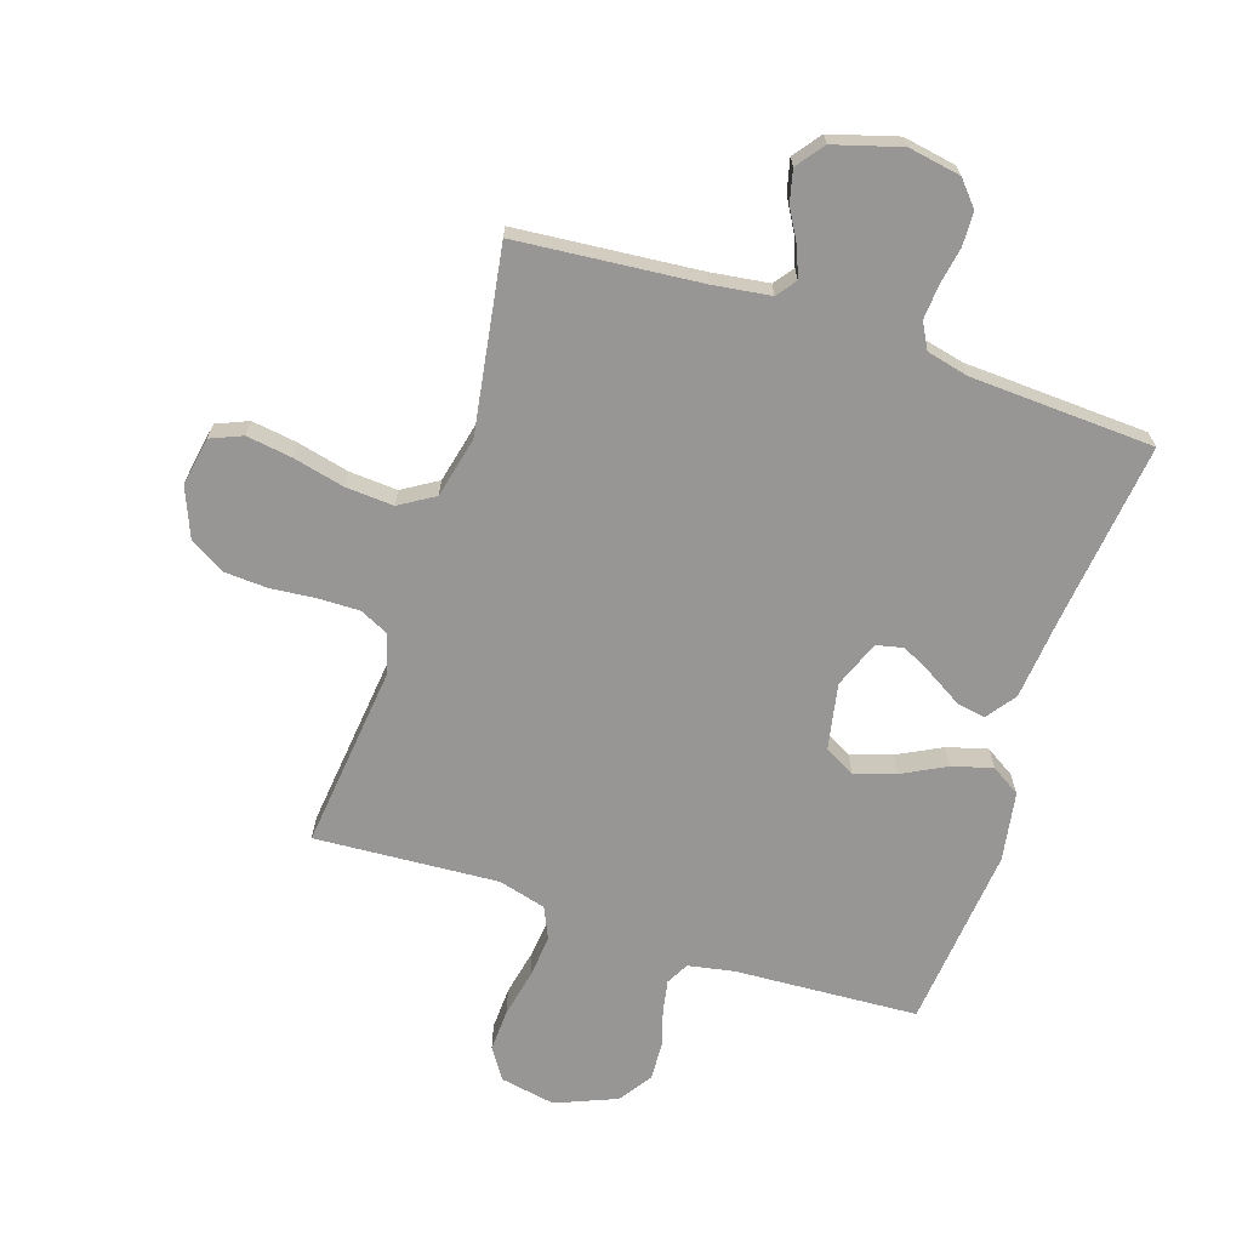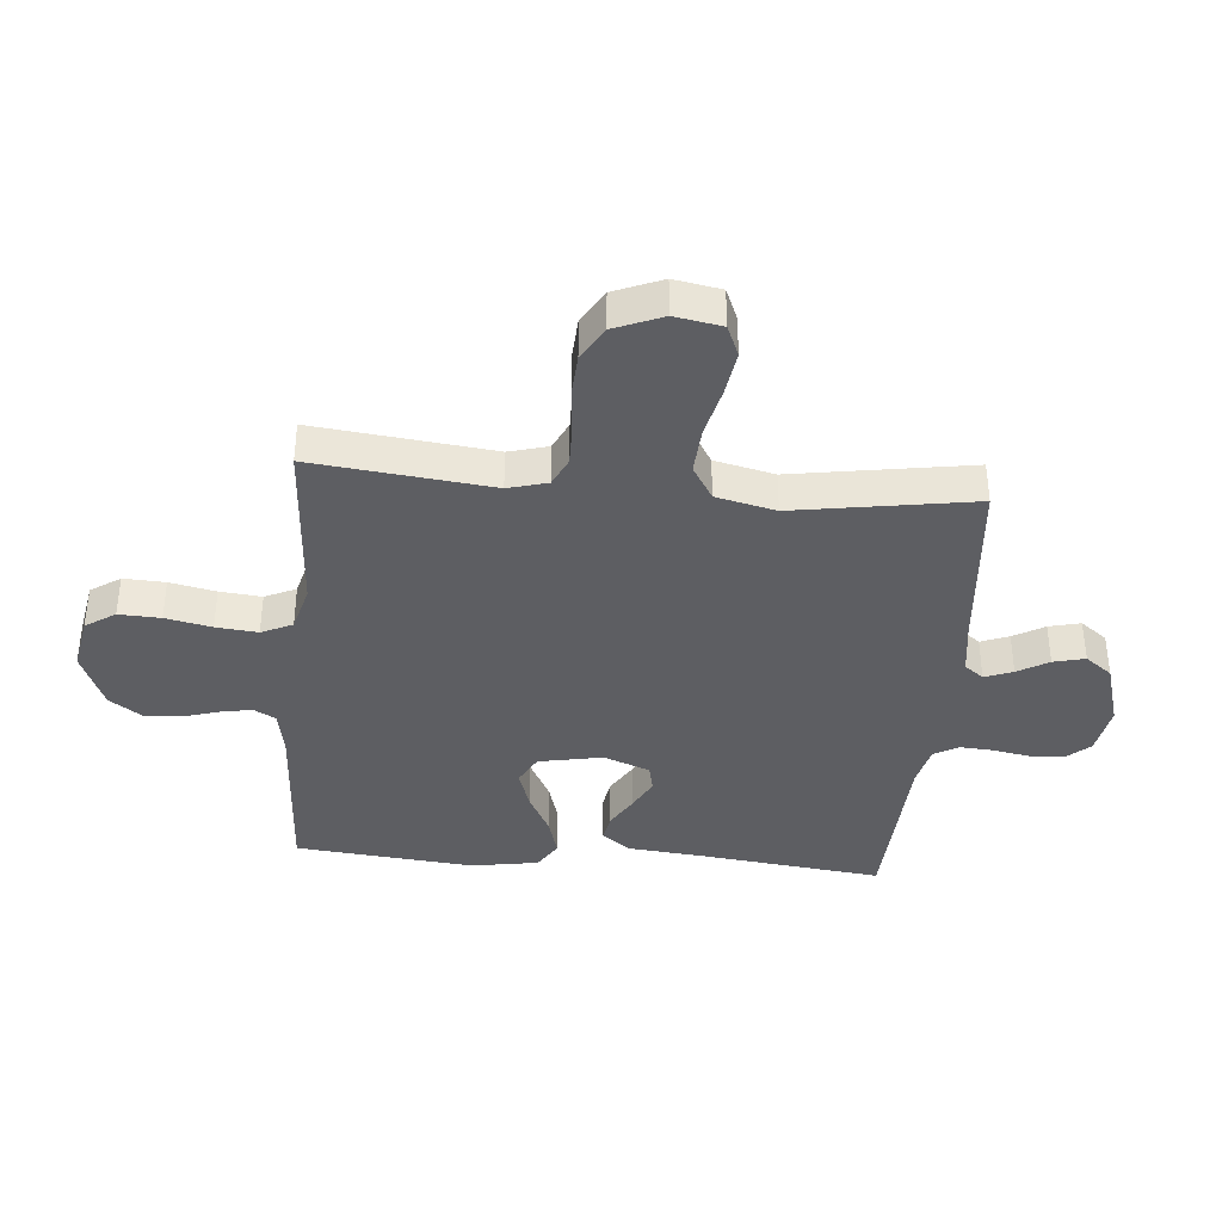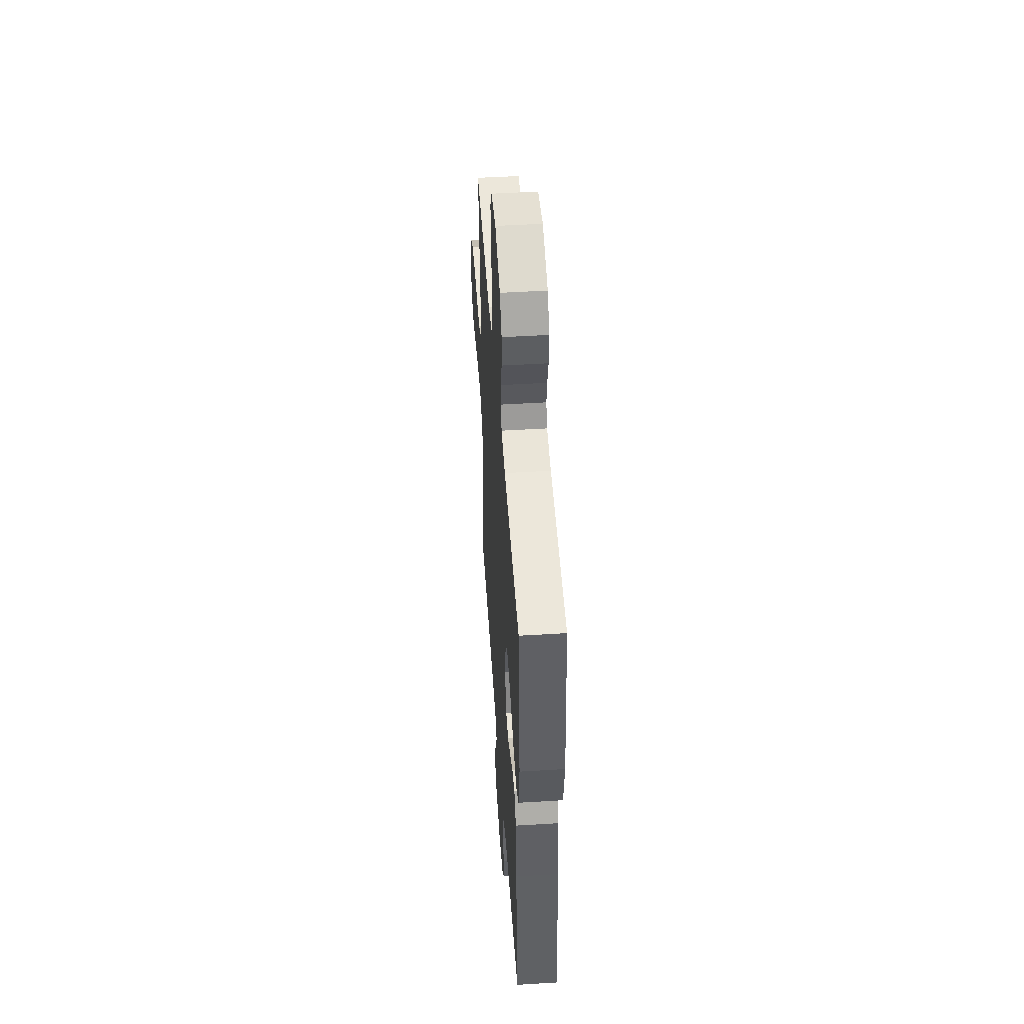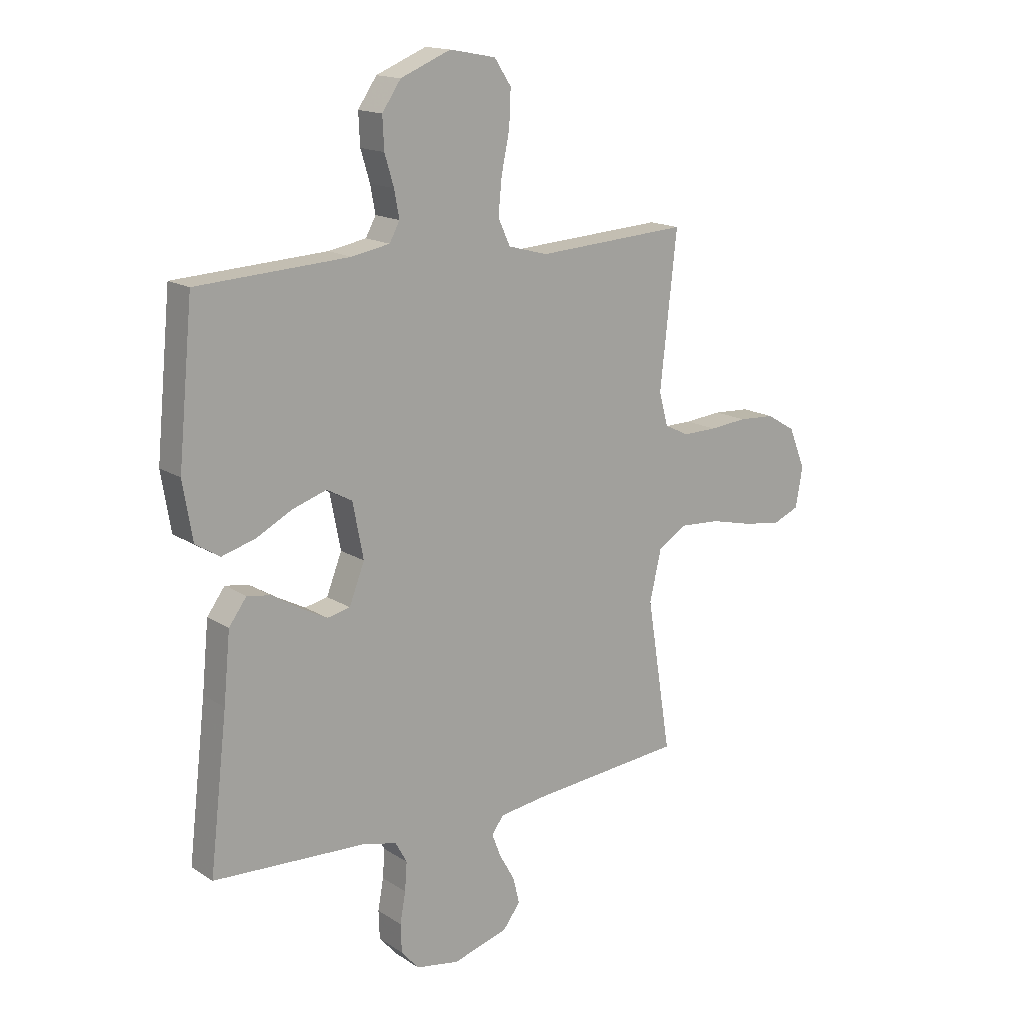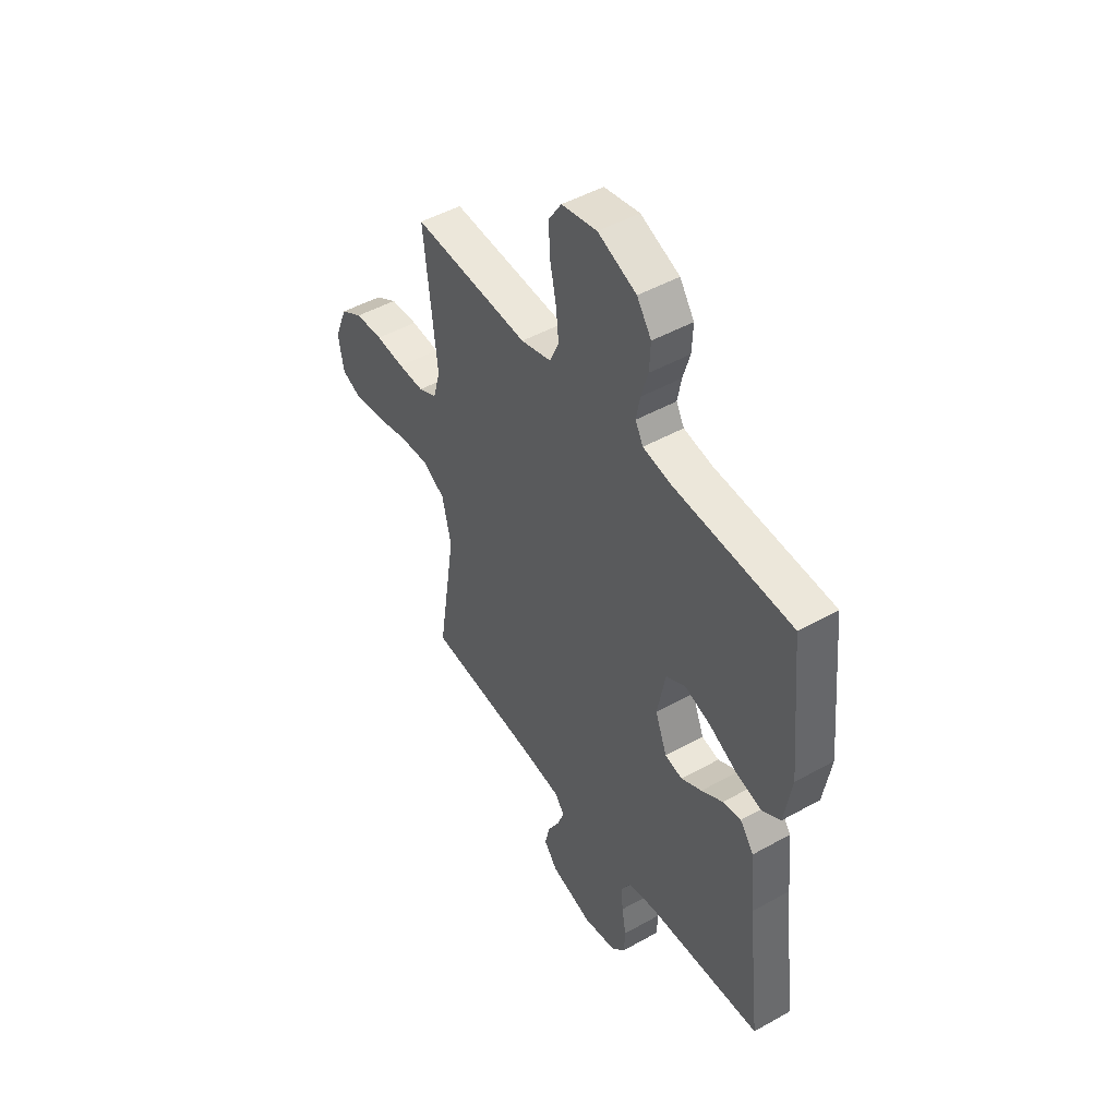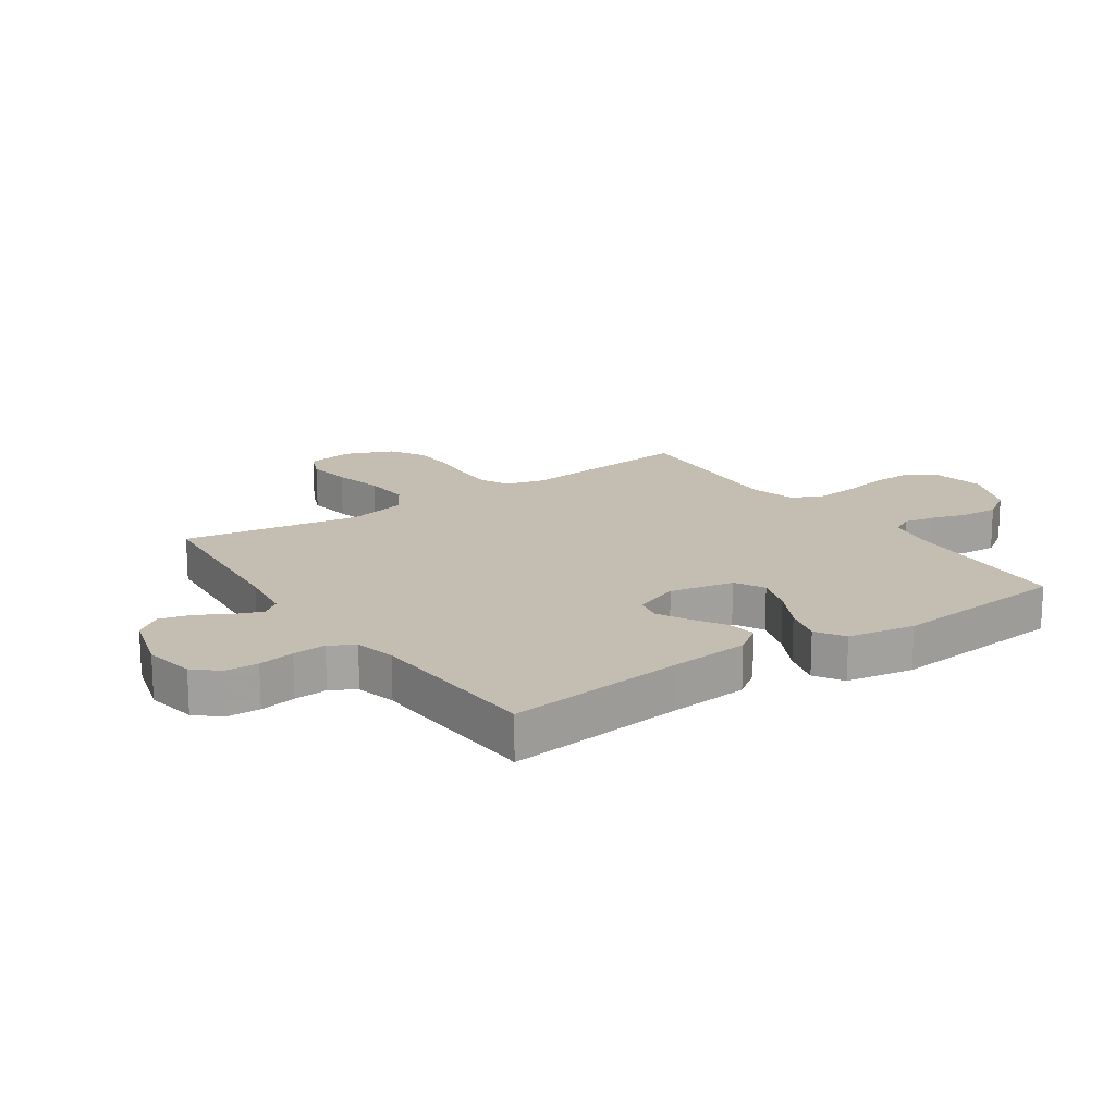
<metadata>
{"format":"obj","ext":"obj","renderer":"f3d","projection":"perspective","resolution":1024,"background":"white","views":[{"elev":-67.9,"azim":161.8,"up":"+Y"},{"elev":-38.3,"azim":85.0,"up":"+Y"},{"elev":49.0,"azim":-93.9,"up":"+Z"},{"elev":15.8,"azim":-37.3,"up":"+Z"},{"elev":47.6,"azim":-122.3,"up":"+Z"},{"elev":17.2,"azim":-124.4,"up":"+Y"}]}
</metadata>
<code>
v 0.5 0.07 -0.5
v 0.2 0.07 -0.527
v 0.106 0.07 -0.54
v 0.082 0.07 -0.572
v 0.1 0.07 -0.619
v 0.13 0.07 -0.671
v 0.143 0.07 -0.724
v 0.109 0.07 -0.769
v 0 0.07 -0.801
v -0.086 0.07 -0.786
v -0.121 0.07 -0.746
v -0.123 0.07 -0.69
v -0.112 0.07 -0.629
v -0.108 0.07 -0.573
v -0.131 0.07 -0.531
v -0.2 0.07 -0.515
v -0.5 0.07 -0.5
v -0.465 0.07 -0.2
v -0.452 0.07 -0.066
v -0.417 0.07 -0.018
v -0.37 0.07 -0.026
v -0.315 0.07 -0.059
v -0.262 0.07 -0.087
v -0.217 0.07 -0.077
v -0.187 0.07 0
v -0.208 0.07 0.108
v -0.258 0.07 0.135
v -0.325 0.07 0.113
v -0.396 0.07 0.076
v -0.462 0.07 0.057
v -0.51 0.07 0.087
v -0.529 0.07 0.2
v -0.5 0.07 0.5
v -0.2 0.07 0.517
v -0.125 0.07 0.531
v -0.105 0.07 0.568
v -0.115 0.07 0.621
v -0.133 0.07 0.681
v -0.136 0.07 0.743
v -0.099 0.07 0.797
v 0 0.07 0.838
v 0.091 0.07 0.821
v 0.124 0.07 0.771
v 0.121 0.07 0.701
v 0.105 0.07 0.624
v 0.098 0.07 0.554
v 0.122 0.07 0.502
v 0.2 0.07 0.481
v 0.5 0.07 0.5
v 0.467 0.07 0.2
v 0.485 0.07 0.134
v 0.533 0.07 0.111
v 0.6 0.07 0.112
v 0.674 0.07 0.119
v 0.746 0.07 0.115
v 0.803 0.07 0.081
v 0.836 0.07 0
v 0.822 0.07 -0.079
v 0.77 0.07 -0.101
v 0.695 0.07 -0.09
v 0.611 0.07 -0.07
v 0.532 0.07 -0.065
v 0.475 0.07 -0.1
v 0.452 0.07 -0.2
v 0.5 0 -0.5
v 0.2 0 -0.527
v 0.106 0 -0.54
v 0.082 0 -0.572
v 0.1 0 -0.619
v 0.13 0 -0.671
v 0.143 0 -0.724
v 0.109 0 -0.769
v 0 0 -0.801
v -0.086 0 -0.786
v -0.121 0 -0.746
v -0.123 0 -0.69
v -0.112 0 -0.629
v -0.108 0 -0.573
v -0.131 0 -0.531
v -0.2 0 -0.515
v -0.5 0 -0.5
v -0.465 0 -0.2
v -0.452 0 -0.066
v -0.417 0 -0.018
v -0.37 0 -0.026
v -0.315 0 -0.059
v -0.262 0 -0.087
v -0.217 0 -0.077
v -0.187 0 0
v -0.208 0 0.108
v -0.258 0 0.135
v -0.325 0 0.113
v -0.396 0 0.076
v -0.462 0 0.057
v -0.51 0 0.087
v -0.529 0 0.2
v -0.5 0 0.5
v -0.2 0 0.517
v -0.125 0 0.531
v -0.105 0 0.568
v -0.115 0 0.621
v -0.133 0 0.681
v -0.136 0 0.743
v -0.099 0 0.797
v 0 0 0.838
v 0.091 0 0.821
v 0.124 0 0.771
v 0.121 0 0.701
v 0.105 0 0.624
v 0.098 0 0.554
v 0.122 0 0.502
v 0.2 0 0.481
v 0.5 0 0.5
v 0.467 0 0.2
v 0.485 0 0.134
v 0.533 0 0.111
v 0.6 0 0.112
v 0.674 0 0.119
v 0.746 0 0.115
v 0.803 0 0.081
v 0.836 0 0
v 0.822 0 -0.079
v 0.77 0 -0.101
v 0.695 0 -0.09
v 0.611 0 -0.07
v 0.532 0 -0.065
v 0.475 0 -0.1
v 0.452 0 -0.2
f 59 60 61
f 58 59 61
f 57 58 61
f 56 57 61
f 55 56 61
f 54 55 61
f 53 54 61
f 52 53 61 62
f 51 52 62 63
f 48 49 50
f 51 63 64
f 50 51 64
f 48 50 64
f 47 48 64
f 43 44 45
f 42 43 45
f 41 42 45
f 40 41 45
f 39 40 45
f 38 39 45
f 37 38 45
f 36 37 45 46
f 35 36 46 47
f 32 33 34
f 31 32 34
f 30 31 34
f 29 30 34
f 28 29 34
f 34 35 47
f 28 34 47
f 27 28 47
f 20 21 22
f 19 20 22
f 18 19 22
f 18 22 23
f 17 18 23
f 16 17 23
f 15 16 23 24
f 11 12 13
f 10 11 13
f 9 10 13
f 8 9 13
f 7 8 13
f 6 7 13
f 5 6 13
f 4 5 13 14
f 15 24 25
f 14 15 25
f 4 14 25
f 3 4 25
f 26 27 47 64
f 25 26 64
f 3 25 64
f 2 3 64
f 1 2 64
f 125 124 123
f 125 123 122
f 125 122 121
f 125 121 120
f 125 120 119
f 125 119 118
f 125 118 117
f 126 125 117 116
f 127 126 116 115
f 114 113 112
f 128 127 115
f 128 115 114
f 128 114 112
f 128 112 111
f 109 108 107
f 109 107 106
f 109 106 105
f 109 105 104
f 109 104 103
f 109 103 102
f 109 102 101
f 110 109 101 100
f 111 110 100 99
f 98 97 96
f 98 96 95
f 98 95 94
f 98 94 93
f 98 93 92
f 111 99 98
f 111 98 92
f 111 92 91
f 86 85 84
f 86 84 83
f 86 83 82
f 87 86 82
f 87 82 81
f 87 81 80
f 88 87 80 79
f 77 76 75
f 77 75 74
f 77 74 73
f 77 73 72
f 77 72 71
f 77 71 70
f 77 70 69
f 78 77 69 68
f 89 88 79
f 89 79 78
f 89 78 68
f 89 68 67
f 128 111 91 90
f 128 90 89
f 128 89 67
f 128 67 66
f 128 66 65
f 1 65 66 2
f 2 66 67 3
f 3 67 68 4
f 4 68 69 5
f 5 69 70 6
f 6 70 71 7
f 7 71 72 8
f 8 72 73 9
f 9 73 74 10
f 10 74 75 11
f 11 75 76 12
f 12 76 77 13
f 13 77 78 14
f 14 78 79 15
f 15 79 80 16
f 16 80 81 17
f 17 81 82 18
f 18 82 83 19
f 19 83 84 20
f 20 84 85 21
f 21 85 86 22
f 22 86 87 23
f 23 87 88 24
f 24 88 89 25
f 25 89 90 26
f 26 90 91 27
f 27 91 92 28
f 28 92 93 29
f 29 93 94 30
f 30 94 95 31
f 31 95 96 32
f 32 96 97 33
f 33 97 98 34
f 34 98 99 35
f 35 99 100 36
f 36 100 101 37
f 37 101 102 38
f 38 102 103 39
f 39 103 104 40
f 40 104 105 41
f 41 105 106 42
f 42 106 107 43
f 43 107 108 44
f 44 108 109 45
f 45 109 110 46
f 46 110 111 47
f 47 111 112 48
f 48 112 113 49
f 49 113 114 50
f 50 114 115 51
f 51 115 116 52
f 52 116 117 53
f 53 117 118 54
f 54 118 119 55
f 55 119 120 56
f 56 120 121 57
f 57 121 122 58
f 58 122 123 59
f 59 123 124 60
f 60 124 125 61
f 61 125 126 62
f 62 126 127 63
f 63 127 128 64
f 64 128 65 1

</code>
